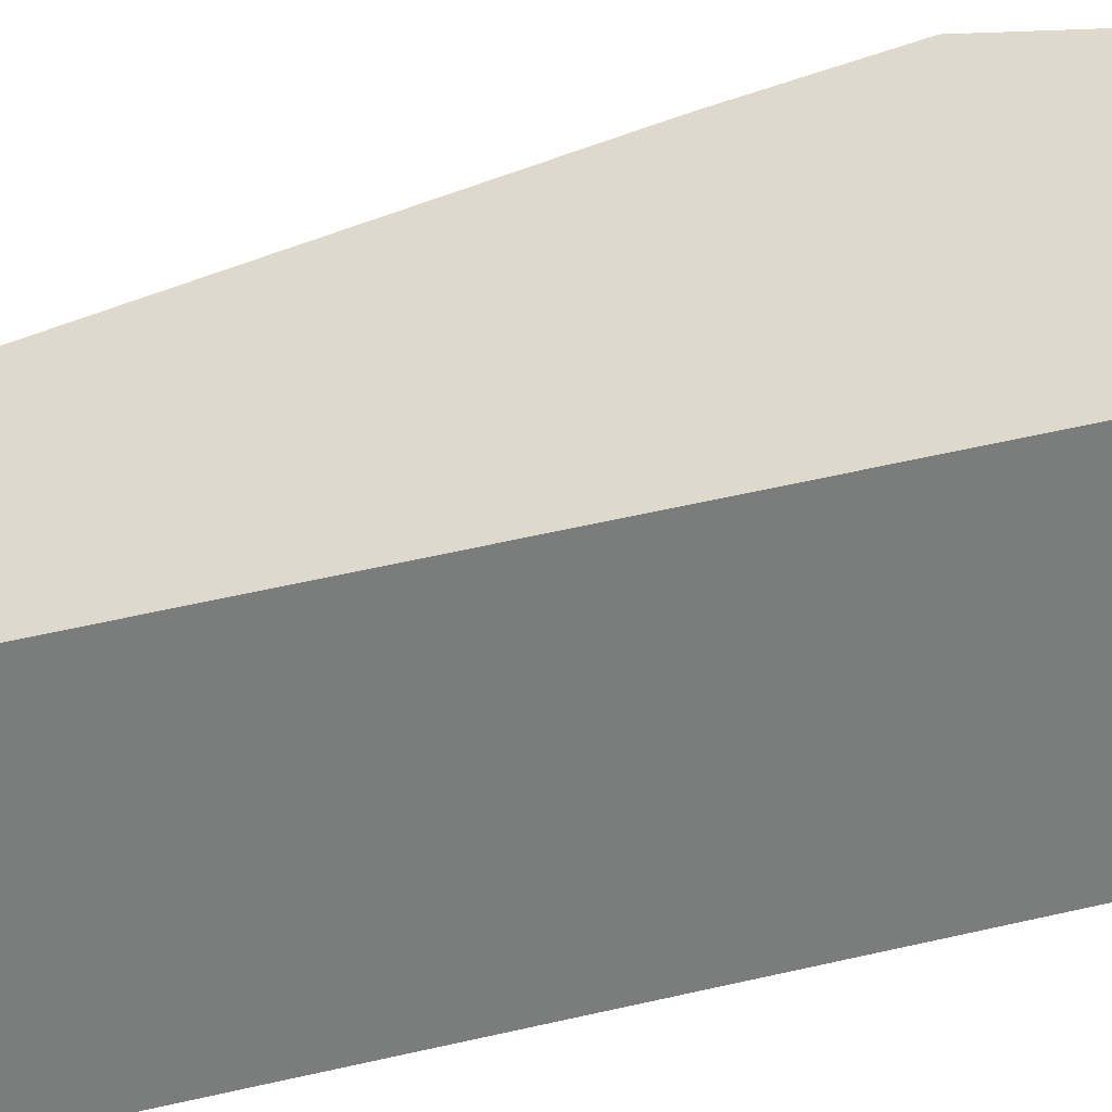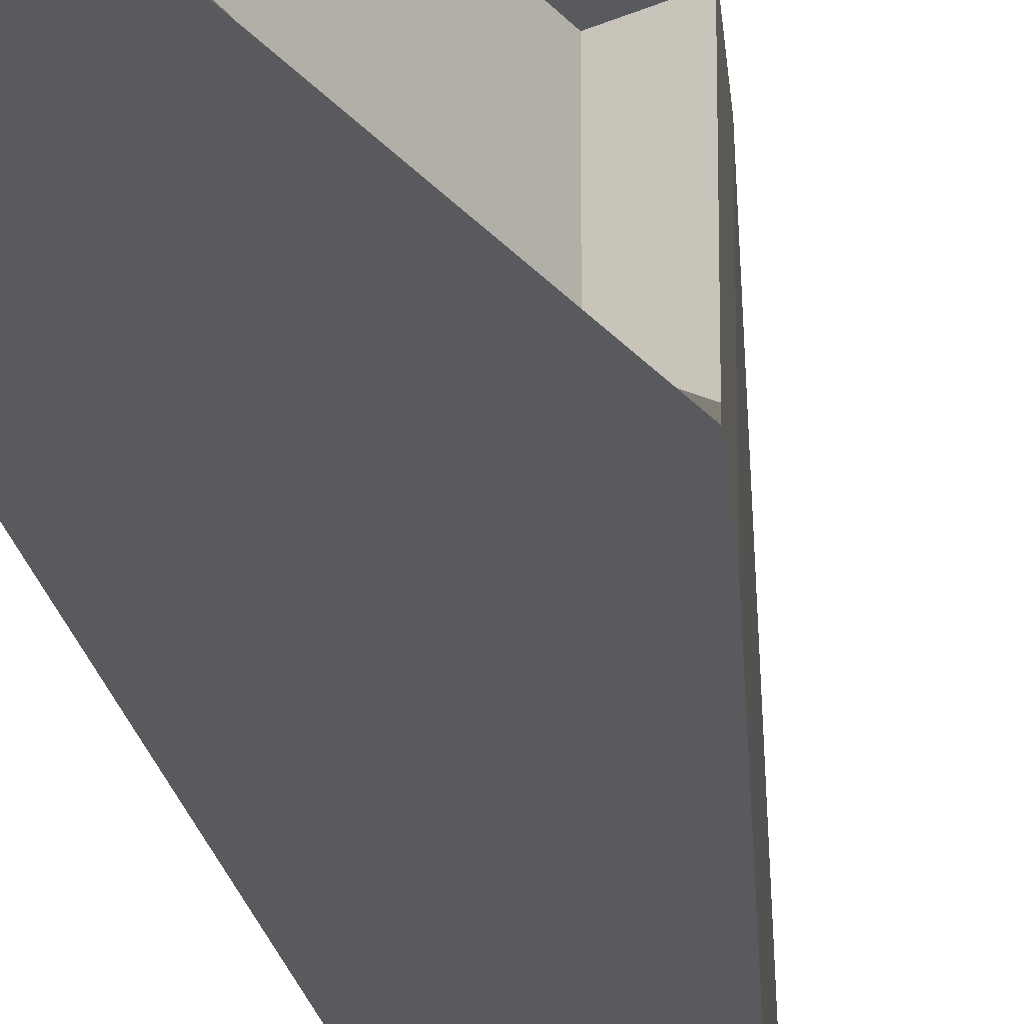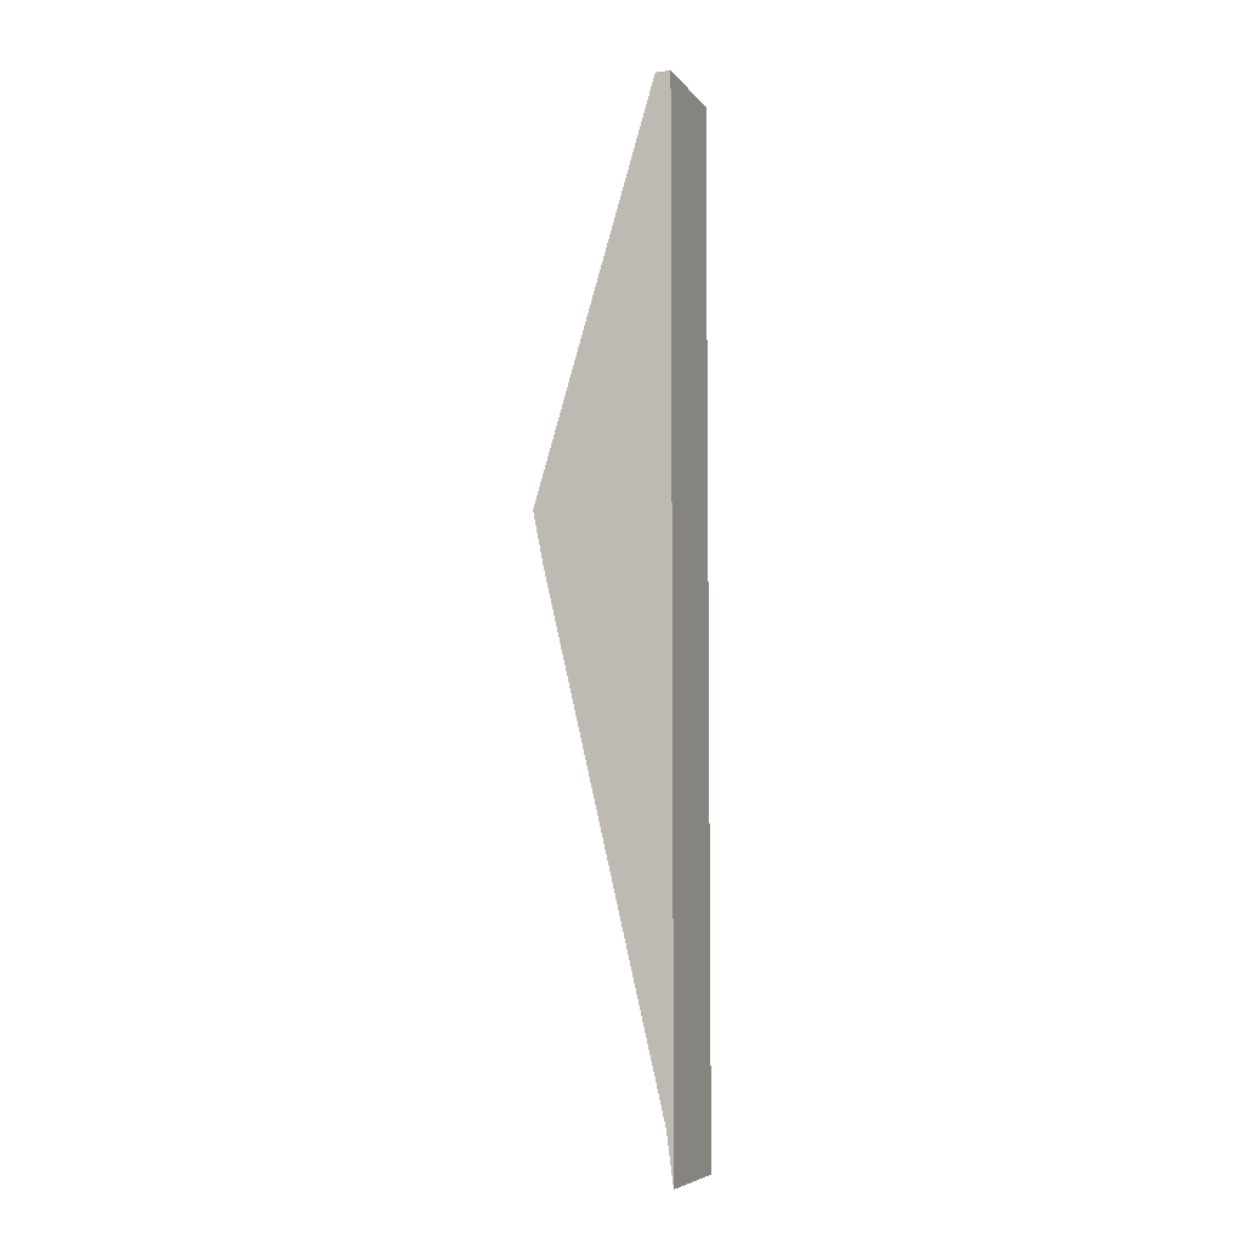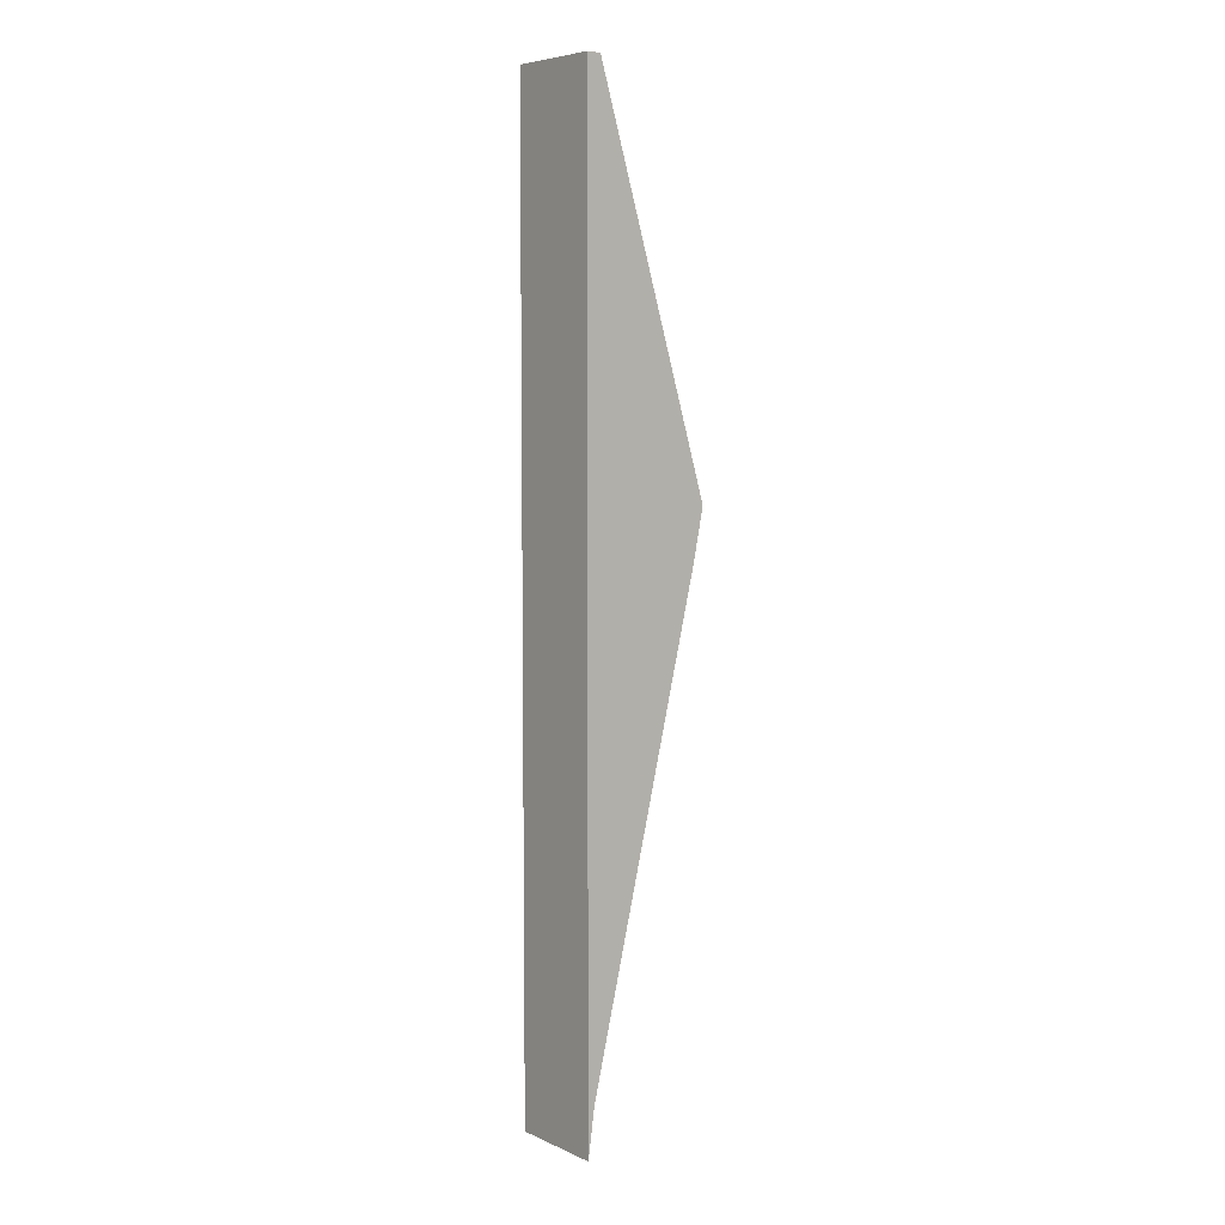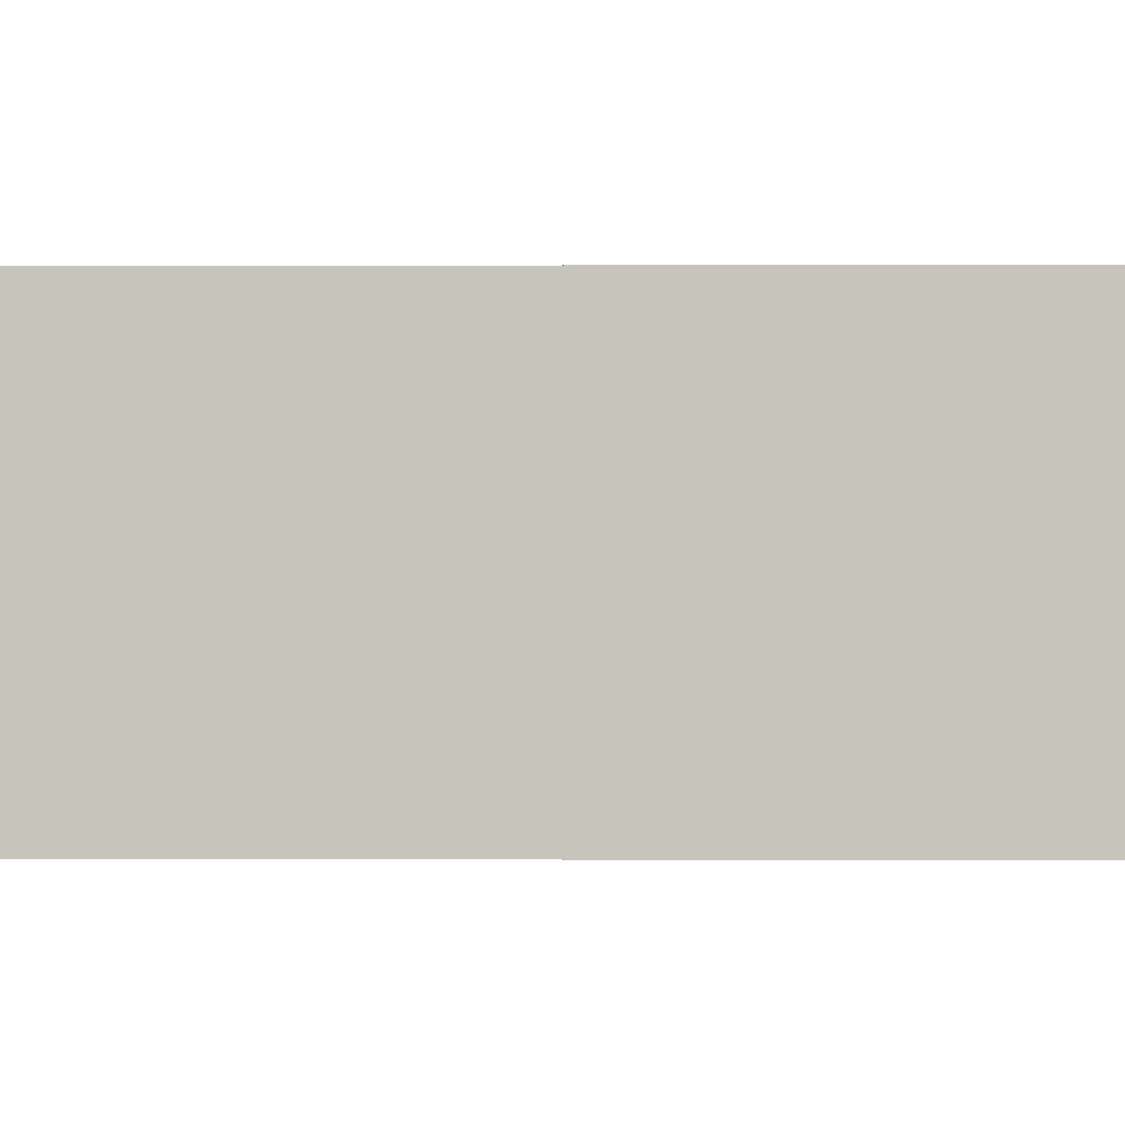
<metadata>
{"format":"obj","ext":"obj","renderer":"f3d","projection":"perspective","resolution":1024,"background":"white","views":[{"elev":32.0,"azim":-110.8,"up":"+Y"},{"elev":-30.7,"azim":15.9,"up":"+Y"},{"elev":-7.0,"azim":-158.9,"up":"+Z"},{"elev":6.2,"azim":-38.1,"up":"+Z"},{"elev":0.0,"azim":-87.4,"up":"+Y"}]}
</metadata>
<code>
o Cube
v 0.008723 1 -9.958
v 0.008723 -1 -9.958
v 0.3 1 10
v 0.3 -1 10
v 0 1 -10
v 0 -1 -10
v 0 1 10
v 0 -1 10
v 0 -1 -9
v 0 -1 -8
v 0 -1 -7
v 0 -1 -6
v 0 -1 -5
v 0 -1 -4
v 0 -1 -3
v 0 -1 -2
v 0 -1 -1
v 0 -1 0
v 0 -1 1
v 0 -1 2
v 0 -1 3
v 0 -1 4
v 0 -1 5
v 0 -1 6
v 0 -1 7
v 0 -1 8
v 0 -1 9
v 0.1435 1 -8.966
v 0.3783 1 -7.973
v 0.6131 1 -6.981
v 0.8478 1 -5.989
v 1.083 1 -4.996
v 1.317 1 -4.004
v 1.552 1 -3.011
v 1.787 1 -2.019
v 2.022 1 -1.027
v 2.256 1 -0.03415
v 2.491 1 0.9583
v 2.7 1 2
v 2.4 1 3
v 2.1 1 4
v 1.8 1 5
v 1.5 1 6
v 1.2 1 7
v 0.9 1 7.999
v 0.6 1 9
v 0 1 9
v 0 1 8
v 0 1 7
v 0 1 6
v 0 1 5
v 0 1 4
v 0 1 3
v 0 1 2
v 0 1 1
v 0 1 0
v 0 1 -1
v 0 1 -2
v 0 1 -3
v 0 1 -4
v 0 1 -5
v 0 1 -6
v 0 1 -7
v 0 1 -8
v 0 1 -9
v 0.6 -1 9
v 0.9 -1 7.999
v 1.2 -1 7
v 1.5 -1 6
v 1.8 -1 5
v 2.1 -1 4
v 2.4 -1 3
v 2.7 -1 2
v 2.491 -1 0.9583
v 2.256 -1 -0.03415
v 2.022 -1 -1.027
v 1.787 -1 -2.019
v 1.552 -1 -3.011
v 1.317 -1 -4.004
v 1.083 -1 -4.996
v 0.8478 -1 -5.989
v 0.6131 -1 -6.981
v 0.3783 -1 -7.973
v 0.1435 -1 -8.966
v 0.008723 0.9 -9.958
v 0 0.9 10
v 0.3 0.9 10
v 0 0.9 -10
v 0.1435 0.9 -8.966
v 0.3783 0.9 -7.973
v 0.6131 0.9 -6.981
v 0.8478 0.9 -5.989
v 1.083 0.9 -4.996
v 1.317 0.9 -4.004
v 1.552 0.9 -3.011
v 1.787 0.9 -2.019
v 2.022 0.9 -1.027
v 2.256 0.9 -0.03415
v 2.491 0.9 0.9583
v 2.7 0.9 2
v 2.4 0.9 3
v 2.1 0.9 4
v 1.8 0.9 5
v 1.5 0.9 6
v 1.2 0.9 7
v 0.9 0.9 7.999
v 0.6 0.9 9
v 0 0.9 9
v 0 0.9 8
v 0 0.9 7
v 0 0.9 6
v 0 0.9 5
v 0 0.9 4
v 0 0.9 3
v 0 0.9 2
v 0 0.9 1
v 0 0.9 0
v 0 0.9 -1
v 0 0.9 -2
v 0 0.9 -3
v 0 0.9 -4
v 0 0.9 -5
v 0 0.9 -6
v 0 0.9 -7
v 0 0.9 -8
v 0 0.9 -9
v 0.008723 -0.905 -9.958
v 0.3 -0.905 10
v 0 -0.905 -10
v 0.1435 -0.905 -8.966
v 0.3783 -0.905 -7.973
v 0.6131 -0.905 -6.981
v 0.8478 -0.905 -5.989
v 1.083 -0.905 -4.996
v 1.317 -0.905 -4.004
v 1.552 -0.905 -3.011
v 1.787 -0.905 -2.019
v 2.022 -0.905 -1.027
v 2.256 -0.905 -0.03415
v 2.491 -0.905 0.9583
v 2.7 -0.905 2
v 1.921 -0.905 2.856
v 1.621 -0.905 3.856
v 1.321 -0.905 4.856
v 1.5 -0.905 6
v 1.2 -0.905 7
v 0.9 -0.905 7.999
v 0.6 -0.905 9
v 0 -0.905 9
v 0 -0.905 8
v 0 -0.905 7
v 0 -0.905 6
v 0 -0.905 5
v 0 -0.905 4
v 0 -0.905 3
v 0 -0.905 2
v 0 -0.905 1
v 0 -0.905 0
v 0 -0.905 -1
v 0 -0.905 -2
v 0 -0.905 -3
v 0 -0.905 -4
v 0 -0.905 -5
v 0 -0.905 -6
v 0 -0.905 -7
v 0 -0.905 -8
v 0 -0.905 -9
v 0 -0.905 10
v 1.236 0.9 4.831
v 0.9361 0.9 5.831
v 1.536 0.9 3.831
v 1.836 0.9 2.831
v 2.136 0.9 1.831
v 2.136 -0.905 1.831
v 1.836 -0.905 2.831
v 1.536 -0.905 3.831
v 1.236 -0.905 4.831
v 0.9361 -0.905 5.831
f 46 47 7 3
f 87 3 7 86
f 126 65 5 88
f 27 66 4 8
f 107 46 3 87
f 88 5 1 85
f 85 1 28 89
f 89 28 29 90
f 90 29 30 91
f 91 30 31 92
f 92 31 32 93
f 93 32 33 94
f 94 33 34 95
f 95 34 35 96
f 96 35 36 97
f 97 36 37 98
f 98 37 38 99
f 99 38 39 100
f 100 39 40 101
f 101 40 41 102
f 102 41 42 103
f 103 42 43 104
f 104 43 44 105
f 105 44 45 106
f 106 45 46 107
f 6 2 84 9
f 9 84 83 10
f 10 83 82 11
f 11 82 81 12
f 12 81 80 13
f 13 80 79 14
f 14 79 78 15
f 15 78 77 16
f 16 77 76 17
f 17 76 75 18
f 18 75 74 19
f 19 74 73 20
f 20 73 72 21
f 21 72 71 22
f 22 71 70 23
f 23 70 69 24
f 24 69 68 25
f 25 68 67 26
f 26 67 66 27
f 86 7 47 108
f 108 47 48 109
f 109 48 49 110
f 110 49 50 111
f 111 50 51 112
f 112 51 52 113
f 113 52 53 114
f 114 53 54 115
f 115 54 55 116
f 116 55 56 117
f 117 56 57 118
f 118 57 58 119
f 119 58 59 120
f 120 59 60 121
f 121 60 61 122
f 122 61 62 123
f 123 62 63 124
f 124 63 64 125
f 125 64 65 126
f 1 5 65 28
f 28 65 64 29
f 29 64 63 30
f 30 63 62 31
f 31 62 61 32
f 32 61 60 33
f 33 60 59 34
f 34 59 58 35
f 35 58 57 36
f 36 57 56 37
f 37 56 55 38
f 38 55 54 39
f 39 54 53 40
f 40 53 52 41
f 41 52 51 42
f 42 51 50 43
f 43 50 49 44
f 44 49 48 45
f 45 48 47 46
f 166 125 126 167
f 165 124 125 166
f 164 123 124 165
f 163 122 123 164
f 162 121 122 163
f 161 120 121 162
f 160 119 120 161
f 159 118 119 160
f 158 117 118 159
f 157 116 117 158
f 156 115 116 157
f 155 114 115 156
f 154 113 114 155
f 153 112 113 154
f 152 111 112 153
f 151 110 111 152
f 150 109 110 151
f 149 108 109 150
f 168 86 108 149
f 147 106 107 148
f 146 105 106 147
f 145 104 105 146
f 103 104 170 169
f 142 141 174 175
f 100 101 172 173
f 145 144 177 178
f 140 99 100 141
f 139 98 99 140
f 138 97 98 139
f 137 96 97 138
f 136 95 96 137
f 135 94 95 136
f 134 93 94 135
f 133 92 93 134
f 132 91 92 133
f 131 90 91 132
f 130 89 90 131
f 127 85 89 130
f 129 88 85 127
f 148 107 87 128
f 167 126 88 129
f 128 87 86 168
f 4 128 168 8
f 9 167 129 6
f 66 148 128 4
f 6 129 127 2
f 2 127 130 84
f 84 130 131 83
f 83 131 132 82
f 82 132 133 81
f 81 133 134 80
f 80 134 135 79
f 79 135 136 78
f 78 136 137 77
f 77 137 138 76
f 76 138 139 75
f 75 139 140 74
f 74 140 141 73
f 73 141 142 72
f 72 142 143 71
f 71 143 144 70
f 70 144 145 69
f 69 145 146 68
f 68 146 147 67
f 67 147 148 66
f 8 168 149 27
f 27 149 150 26
f 26 150 151 25
f 25 151 152 24
f 24 152 153 23
f 23 153 154 22
f 22 154 155 21
f 21 155 156 20
f 20 156 157 19
f 19 157 158 18
f 18 158 159 17
f 17 159 160 16
f 16 160 161 15
f 15 161 162 14
f 14 162 163 13
f 13 163 164 12
f 12 164 165 11
f 11 165 166 10
f 10 166 167 9
f 177 169 170 178
f 176 171 169 177
f 175 172 171 176
f 174 173 172 175
f 141 100 173 174
f 104 145 178 170
f 143 142 175 176
f 102 103 169 171
f 144 143 176 177
f 101 102 171 172

</code>
